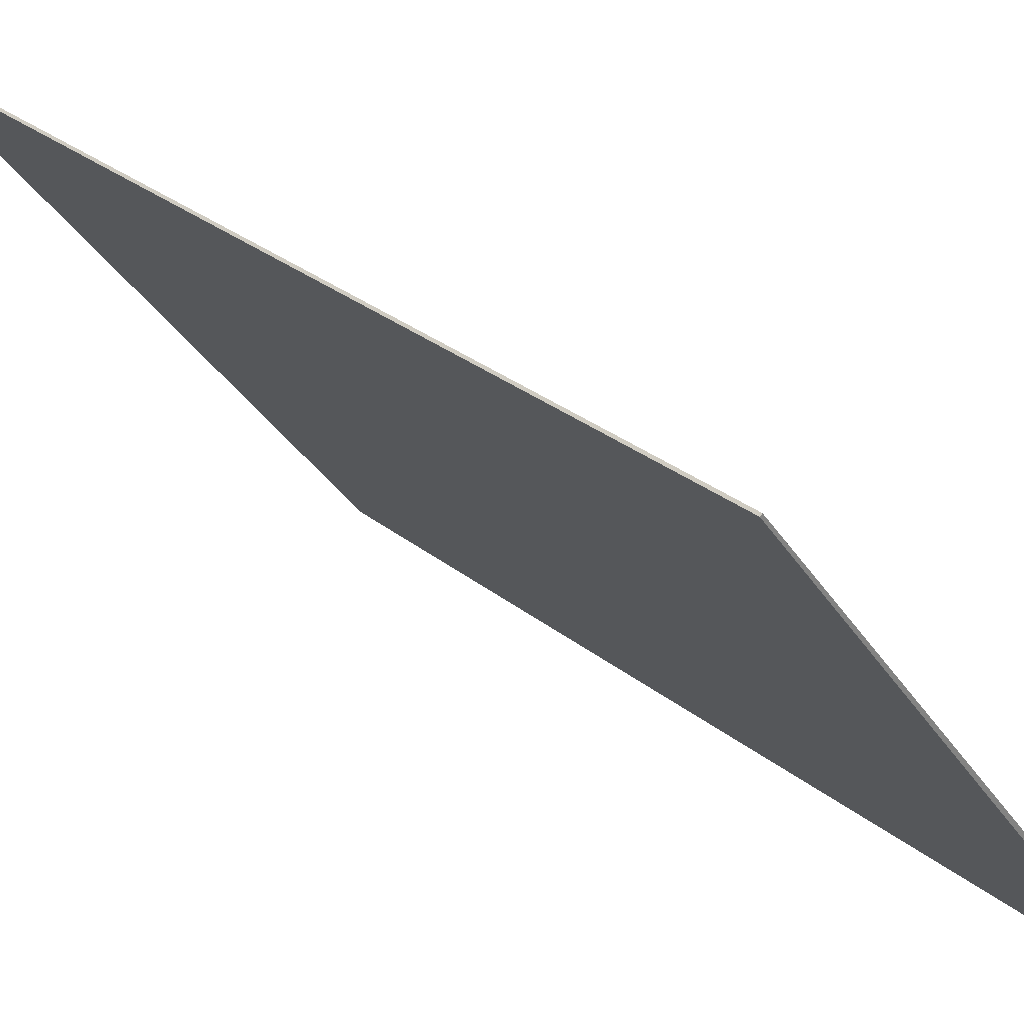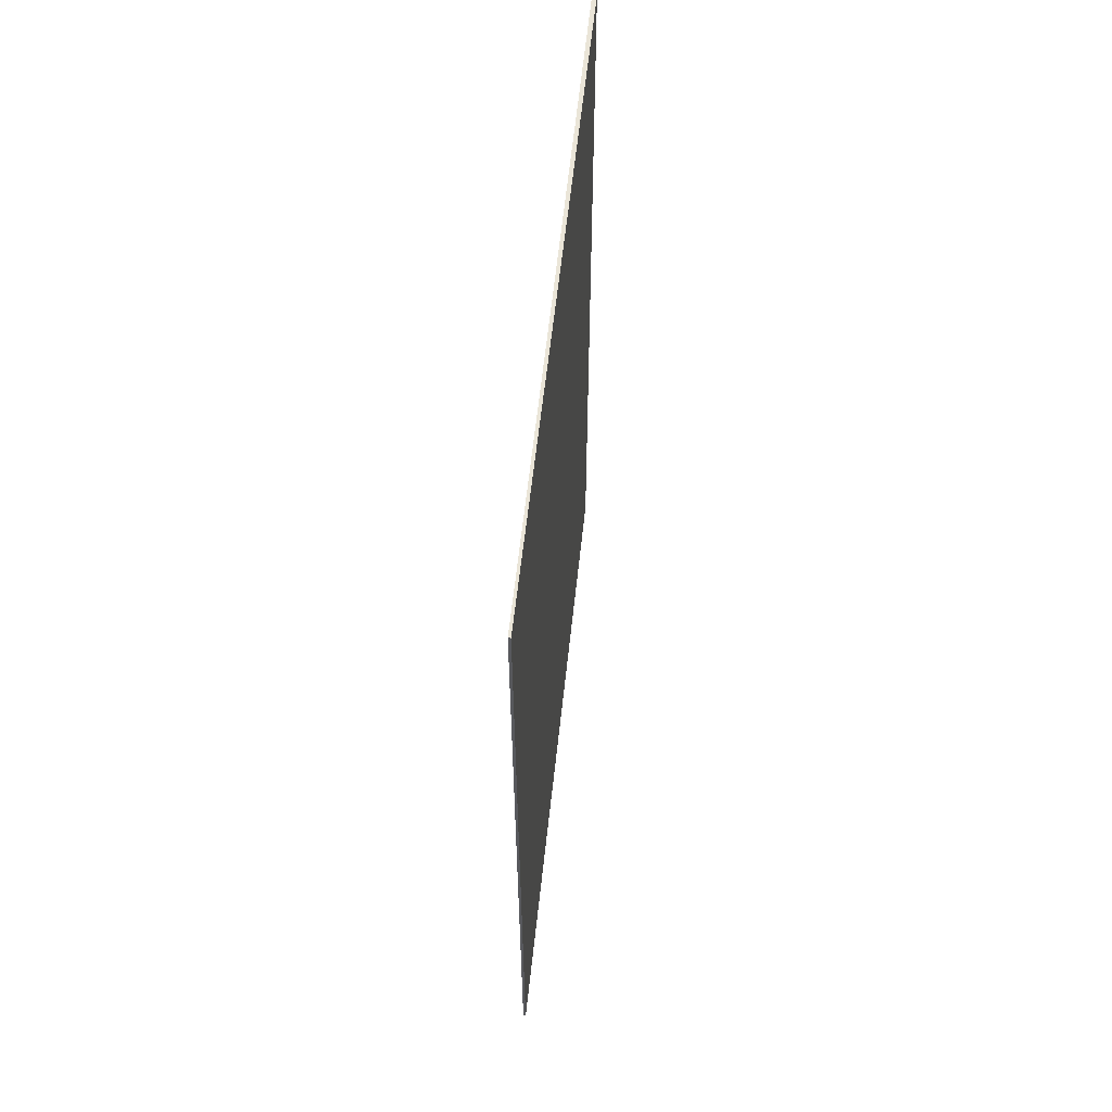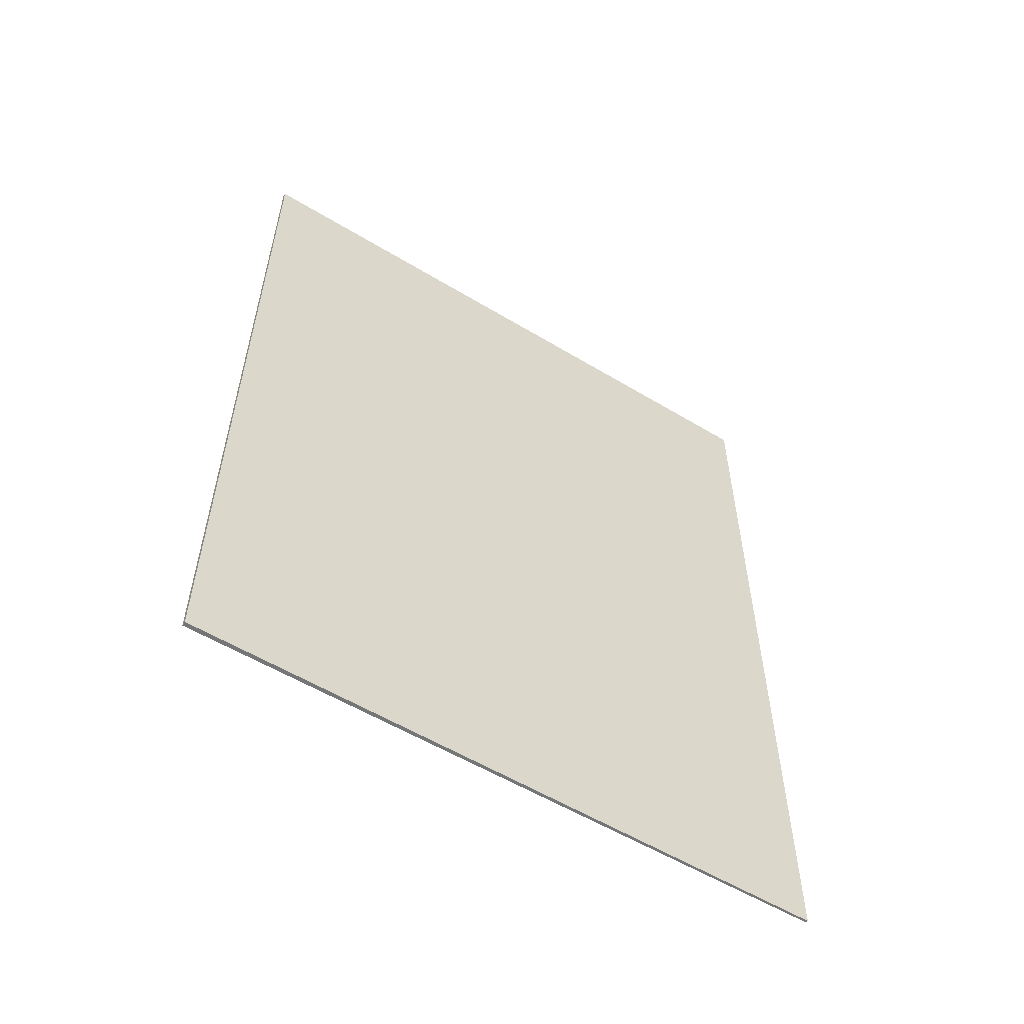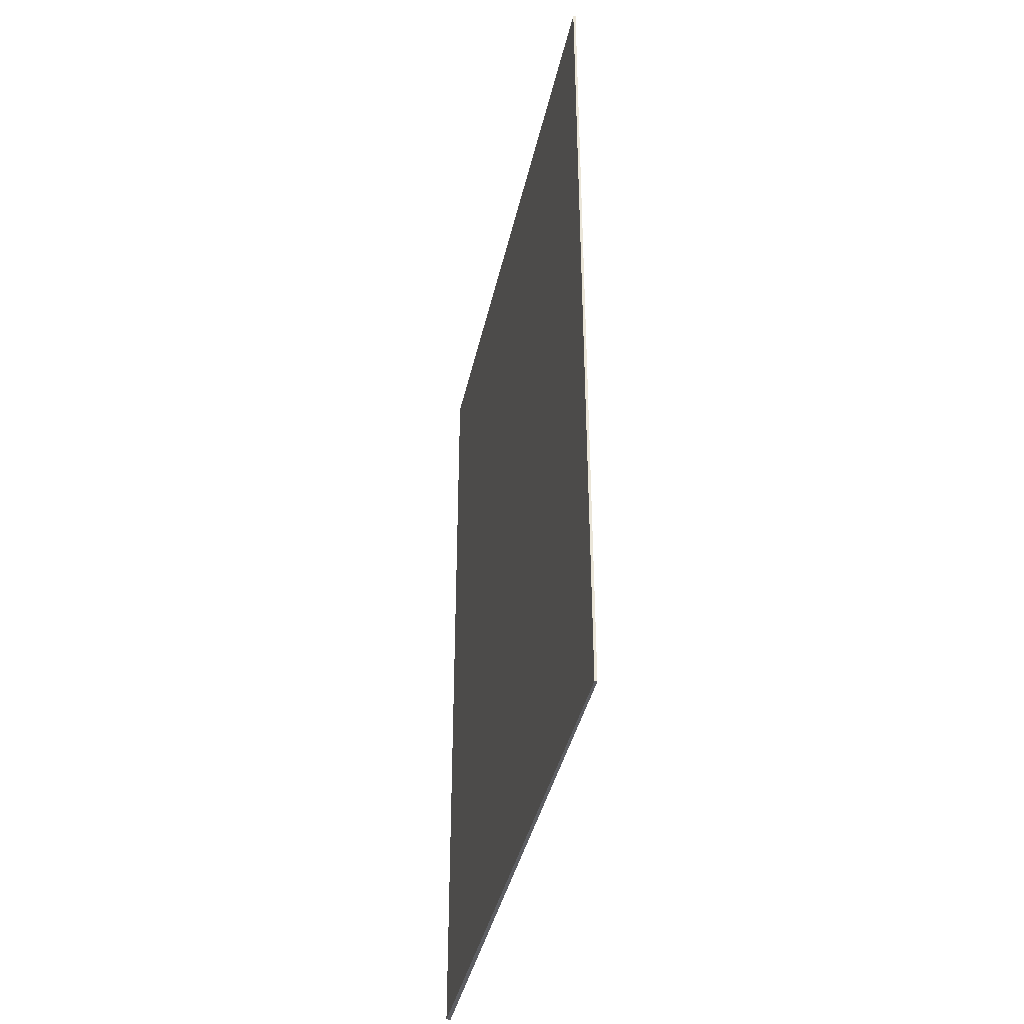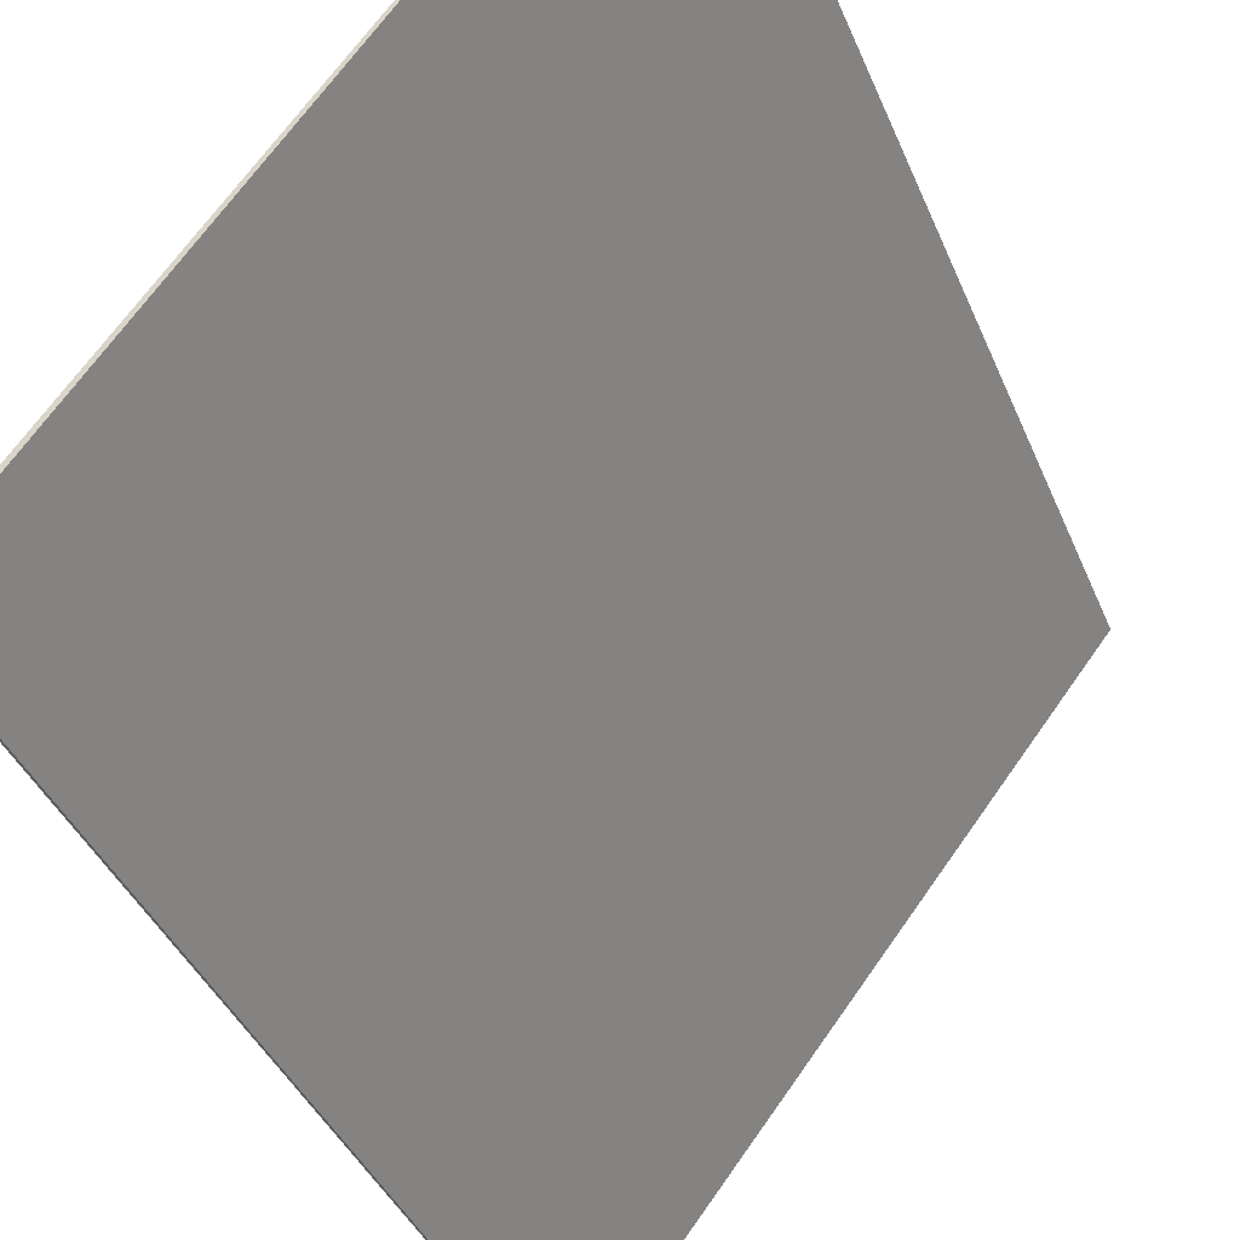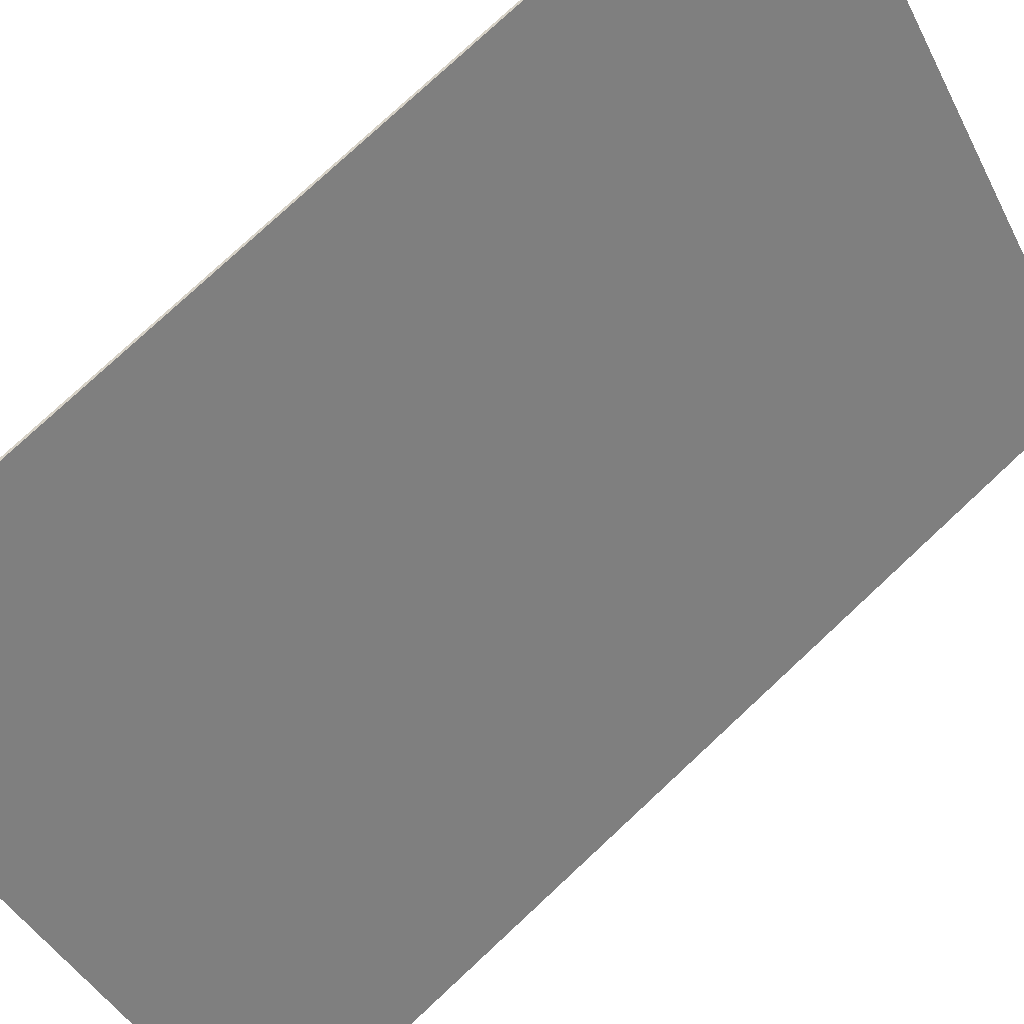
<metadata>
{"format":"obj","ext":"obj","renderer":"f3d","projection":"perspective","resolution":1024,"background":"white","views":[{"elev":29.5,"azim":139.5,"up":"+Z"},{"elev":59.6,"azim":43.7,"up":"+Y"},{"elev":-56.7,"azim":-84.5,"up":"+Y"},{"elev":-39.0,"azim":25.7,"up":"+Y"},{"elev":-38.3,"azim":20.5,"up":"+Z"},{"elev":78.6,"azim":-132.9,"up":"+Z"}]}
</metadata>
<code>
v  0 17.35 1.062e-15
v  8.01 17.35 10.27
v  0.07 17.35 -0.054
v  7.971 17.35 10.3
v  8.01 -6.286e-16 10.27
v  0.07 3.307e-18 -0.054
v  0 0 0
v  7.971 -6.304e-16 10.3
g defaultobject
f 1 2 3
f 2 1 4
f 5 3 2
f 3 5 6
f 6 1 3
f 1 6 7
f 7 4 1
f 4 7 8
f 8 2 4
f 2 8 5
f 8 6 5
f 6 8 7

</code>
